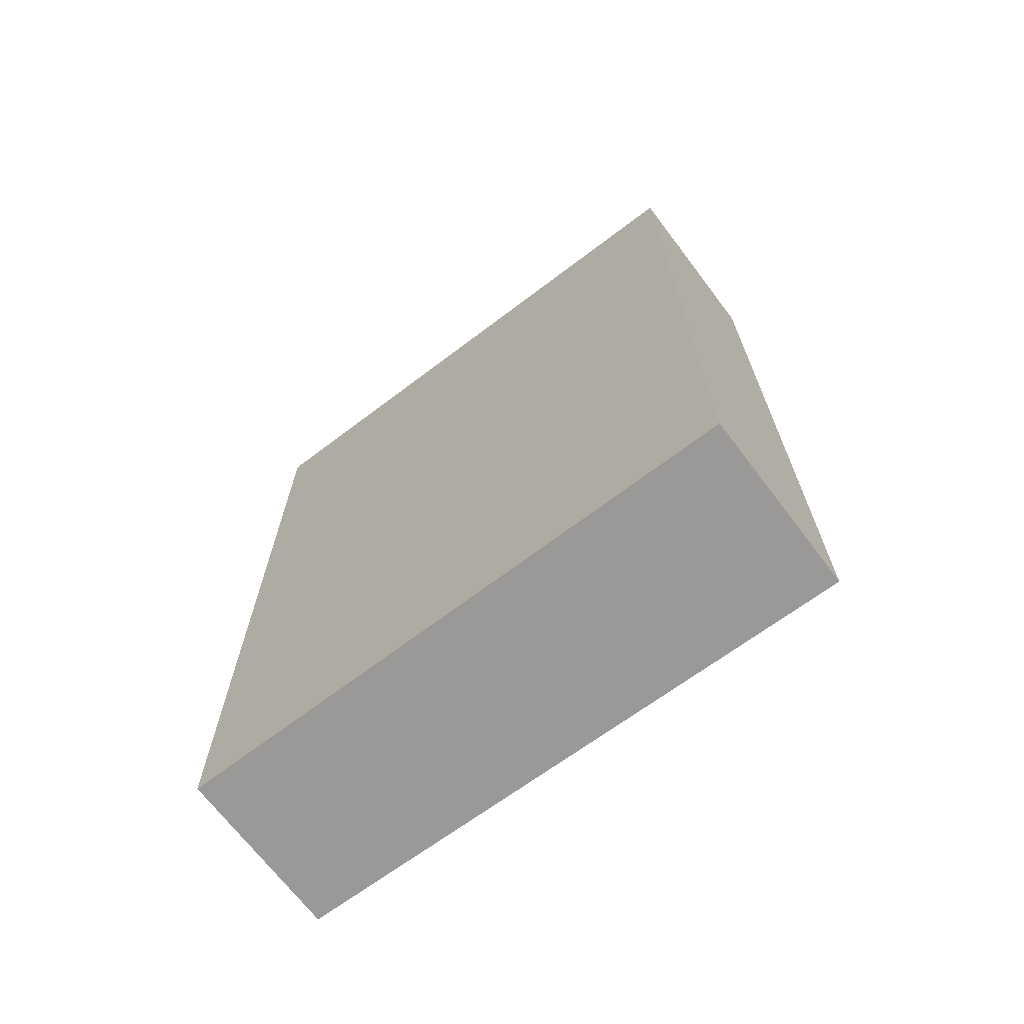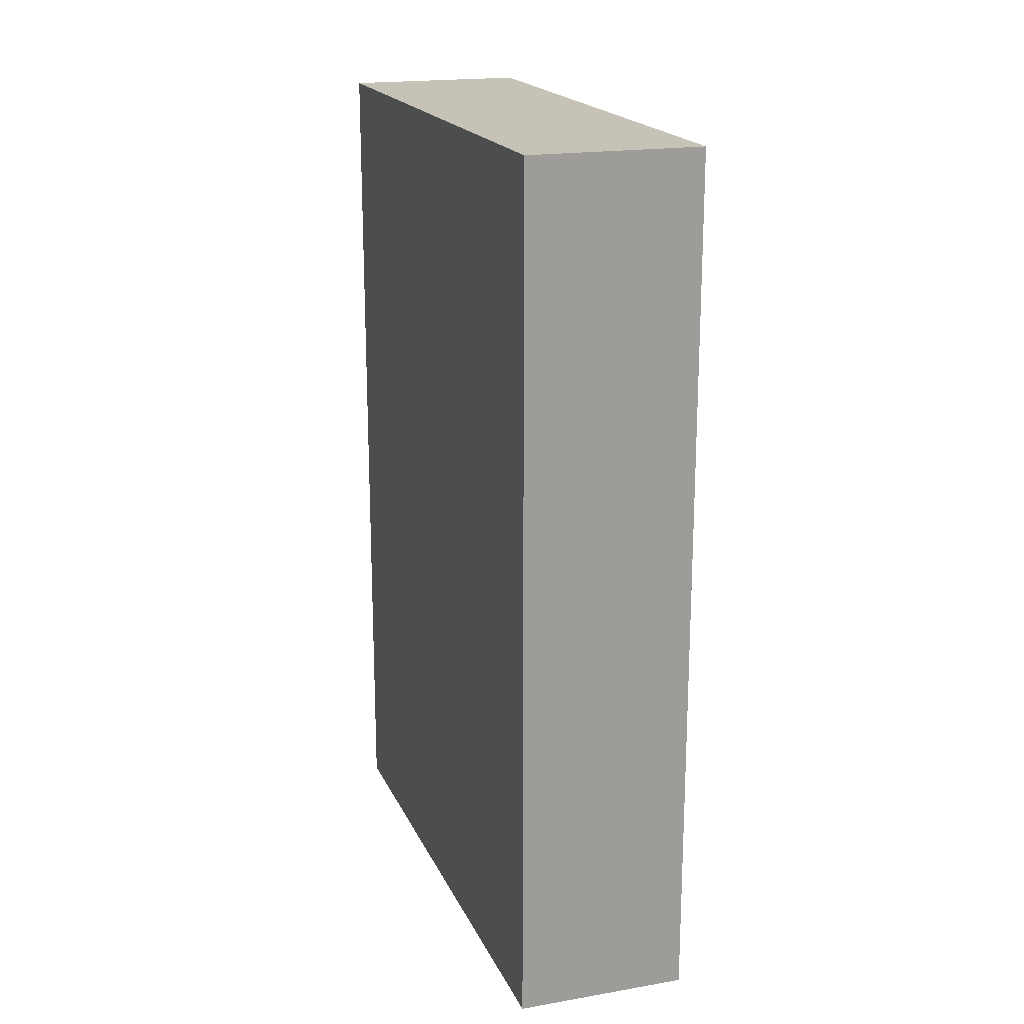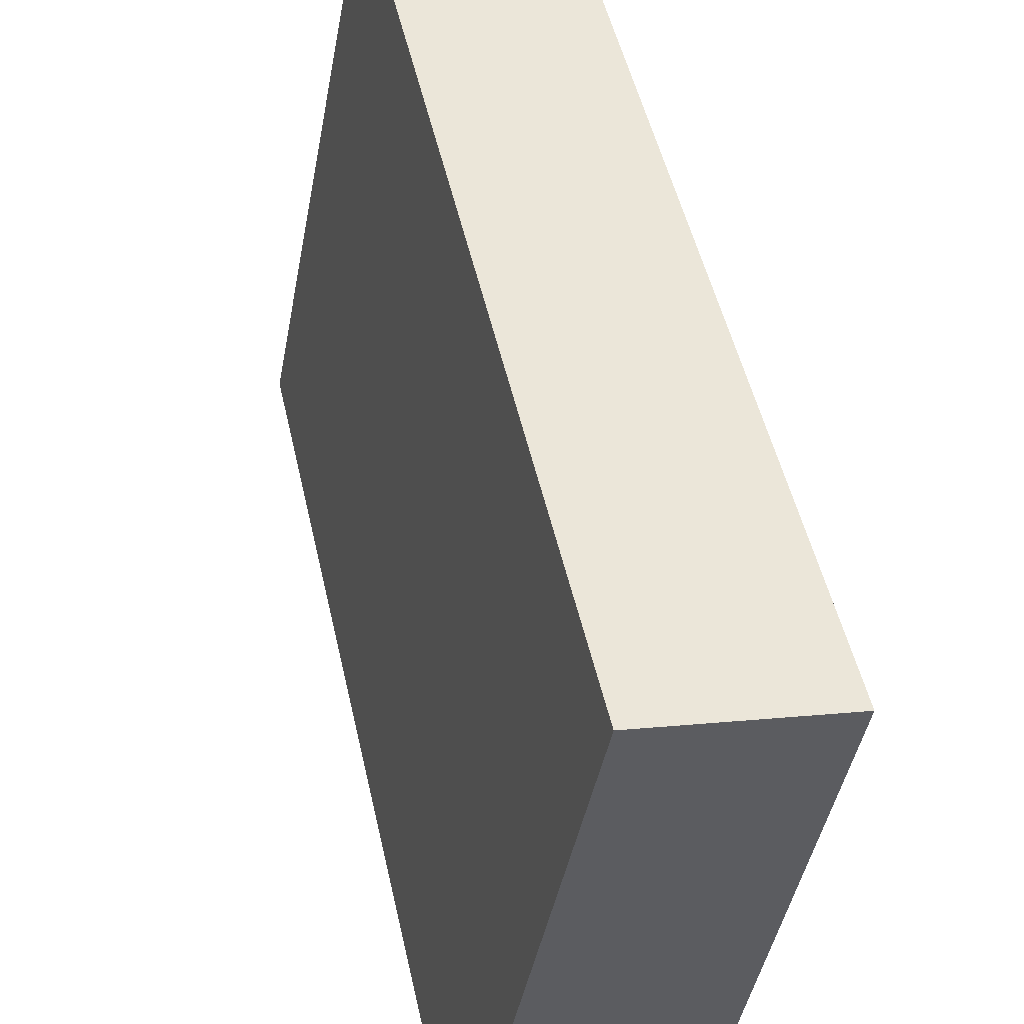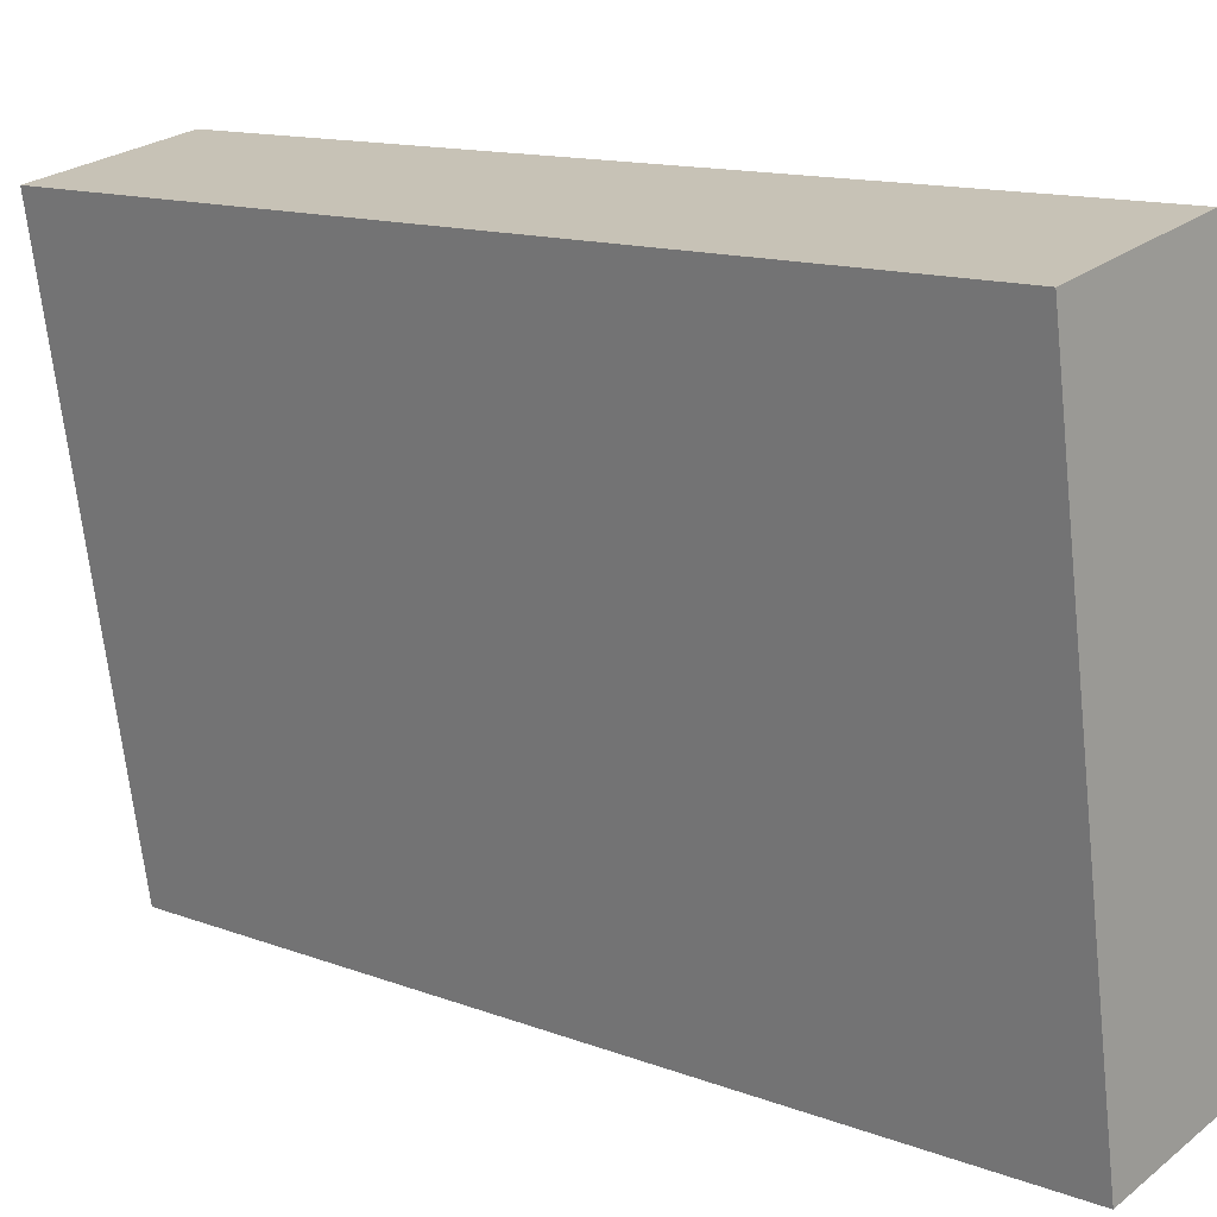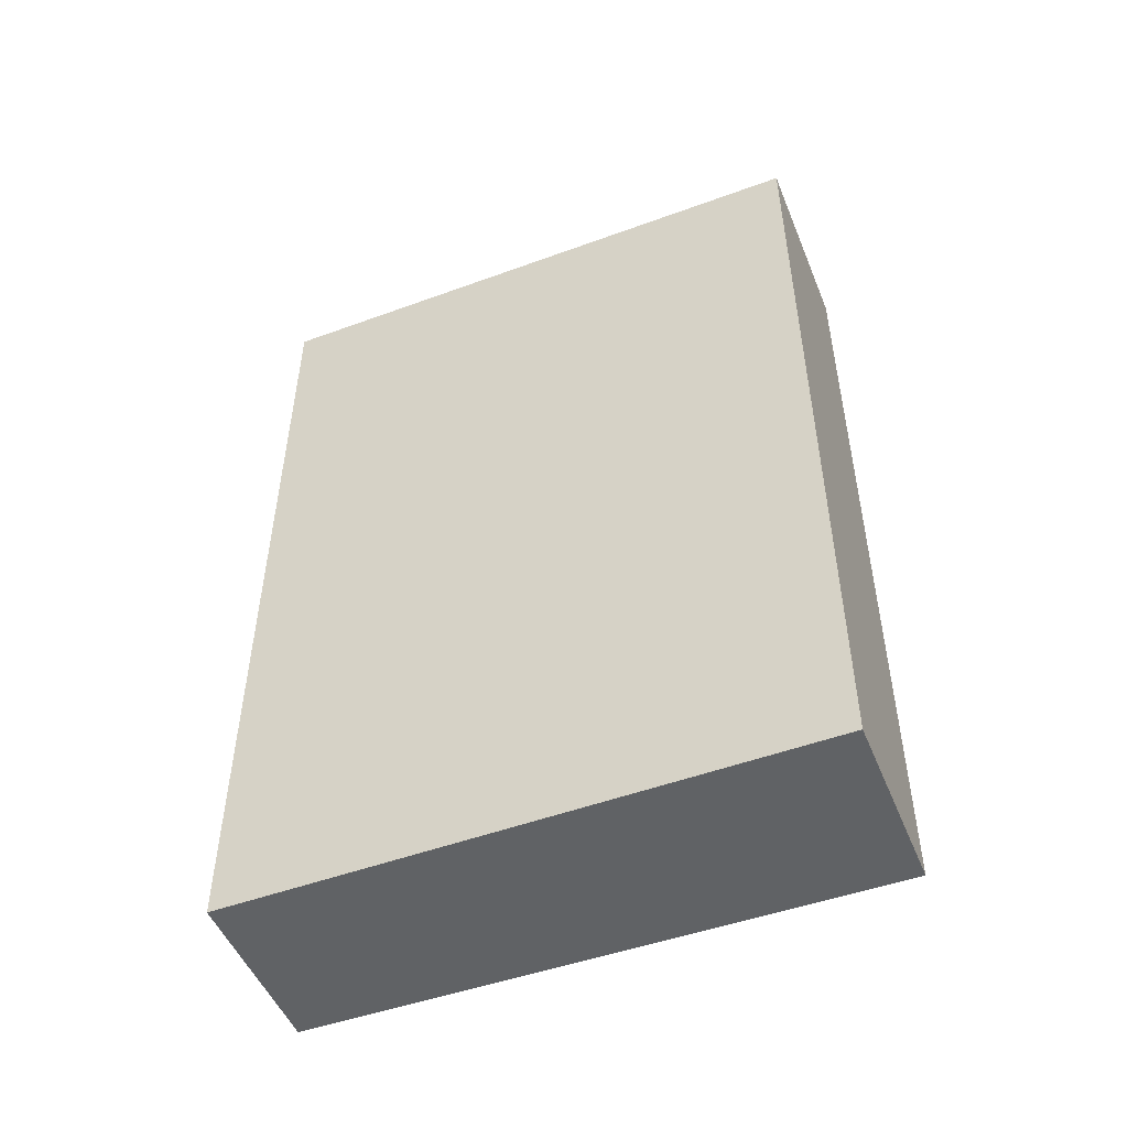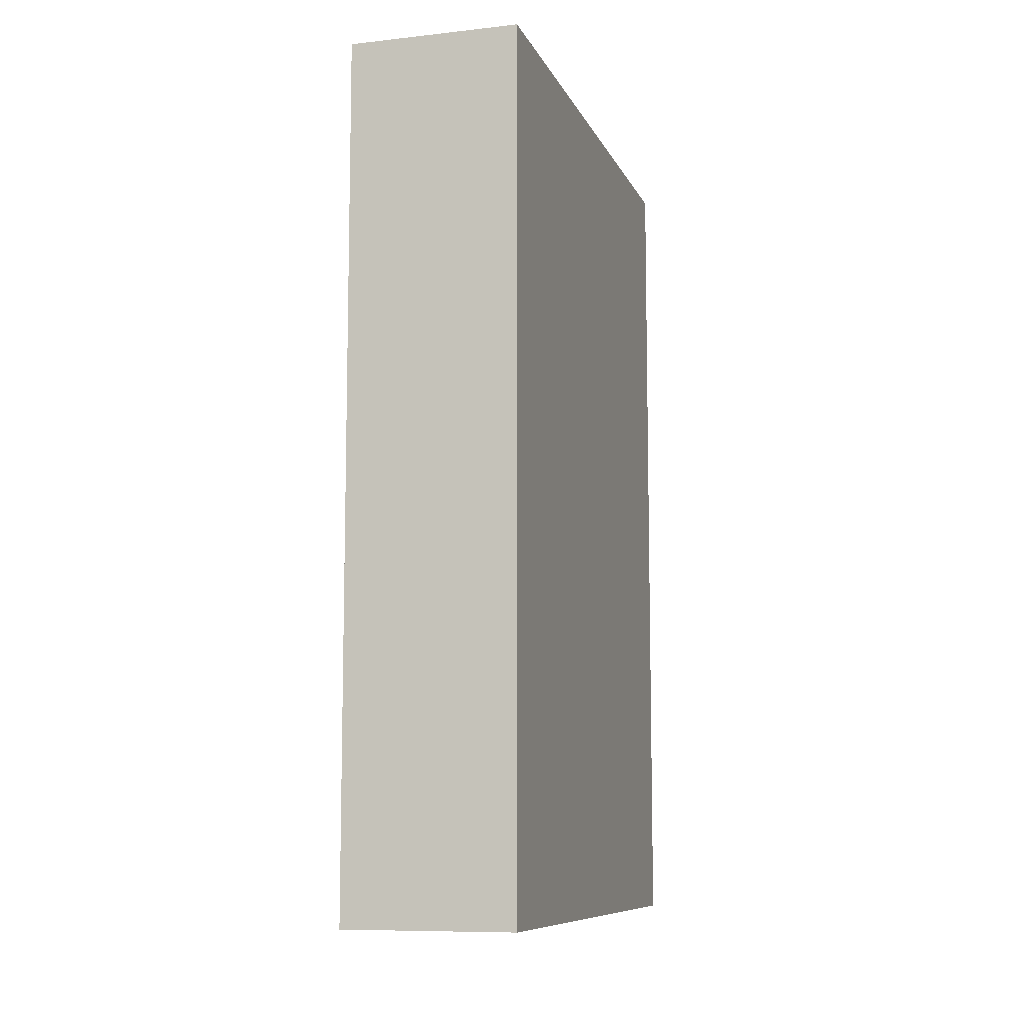
<metadata>
{"format":"obj","ext":"obj","renderer":"f3d","projection":"perspective","resolution":1024,"background":"white","views":[{"elev":-69.1,"azim":137.0,"up":"+Y"},{"elev":19.1,"azim":-8.1,"up":"+Y"},{"elev":49.5,"azim":-12.4,"up":"+Z"},{"elev":13.3,"azim":130.5,"up":"+Z"},{"elev":-50.5,"azim":121.7,"up":"+Y"},{"elev":-9.1,"azim":26.3,"up":"+Y"}]}
</metadata>
<code>
v  1.328 6.468 -0.23
v  0.795 6.468 4.216
v  2.062 6.468 3.996
v  0 6.468 3.961e-16
v  2.062 -2.447e-16 3.996
v  1.328 1.408e-17 -0.23
v  0 0 0
v  0.795 -2.582e-16 4.216
g defaultobject
f 1 2 3
f 2 1 4
f 5 1 3
f 1 5 6
f 6 4 1
f 4 6 7
f 7 2 4
f 2 7 8
f 8 3 2
f 3 8 5
f 8 6 5
f 6 8 7

</code>
